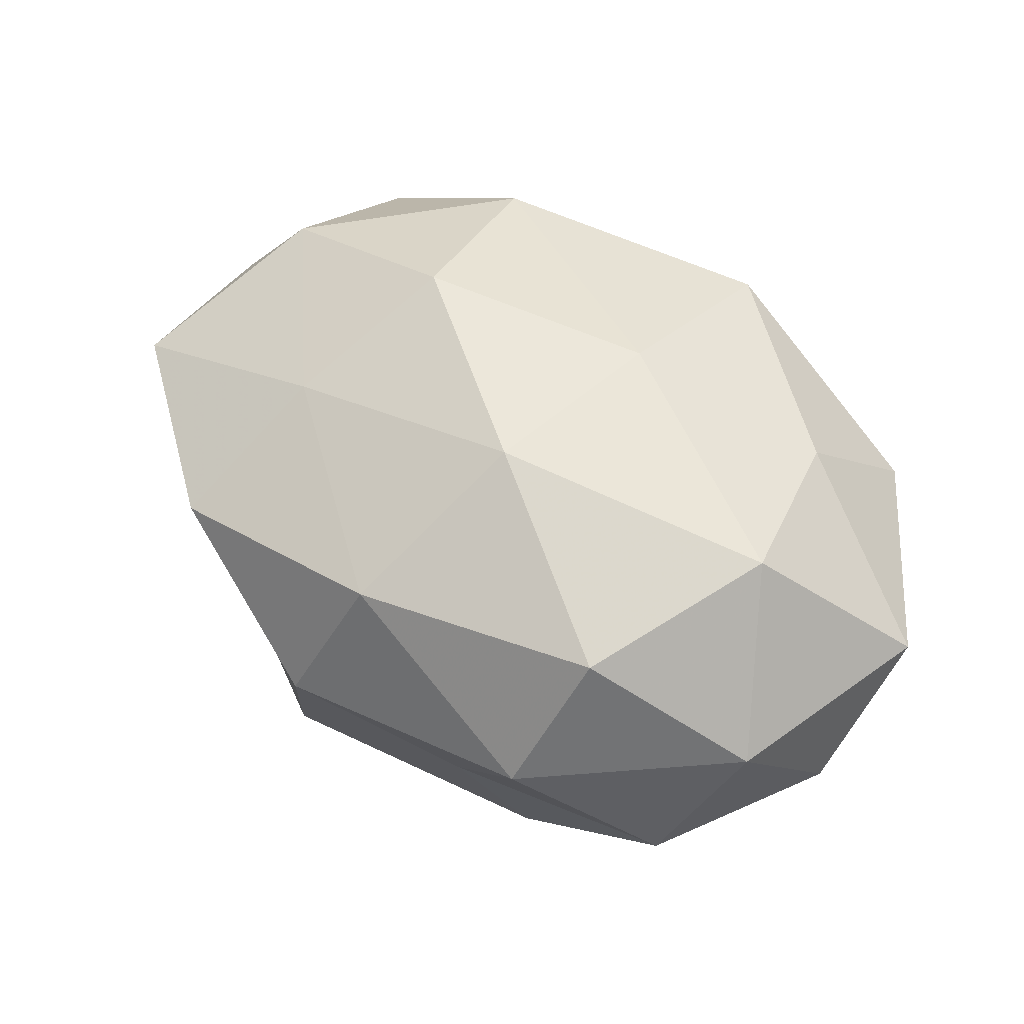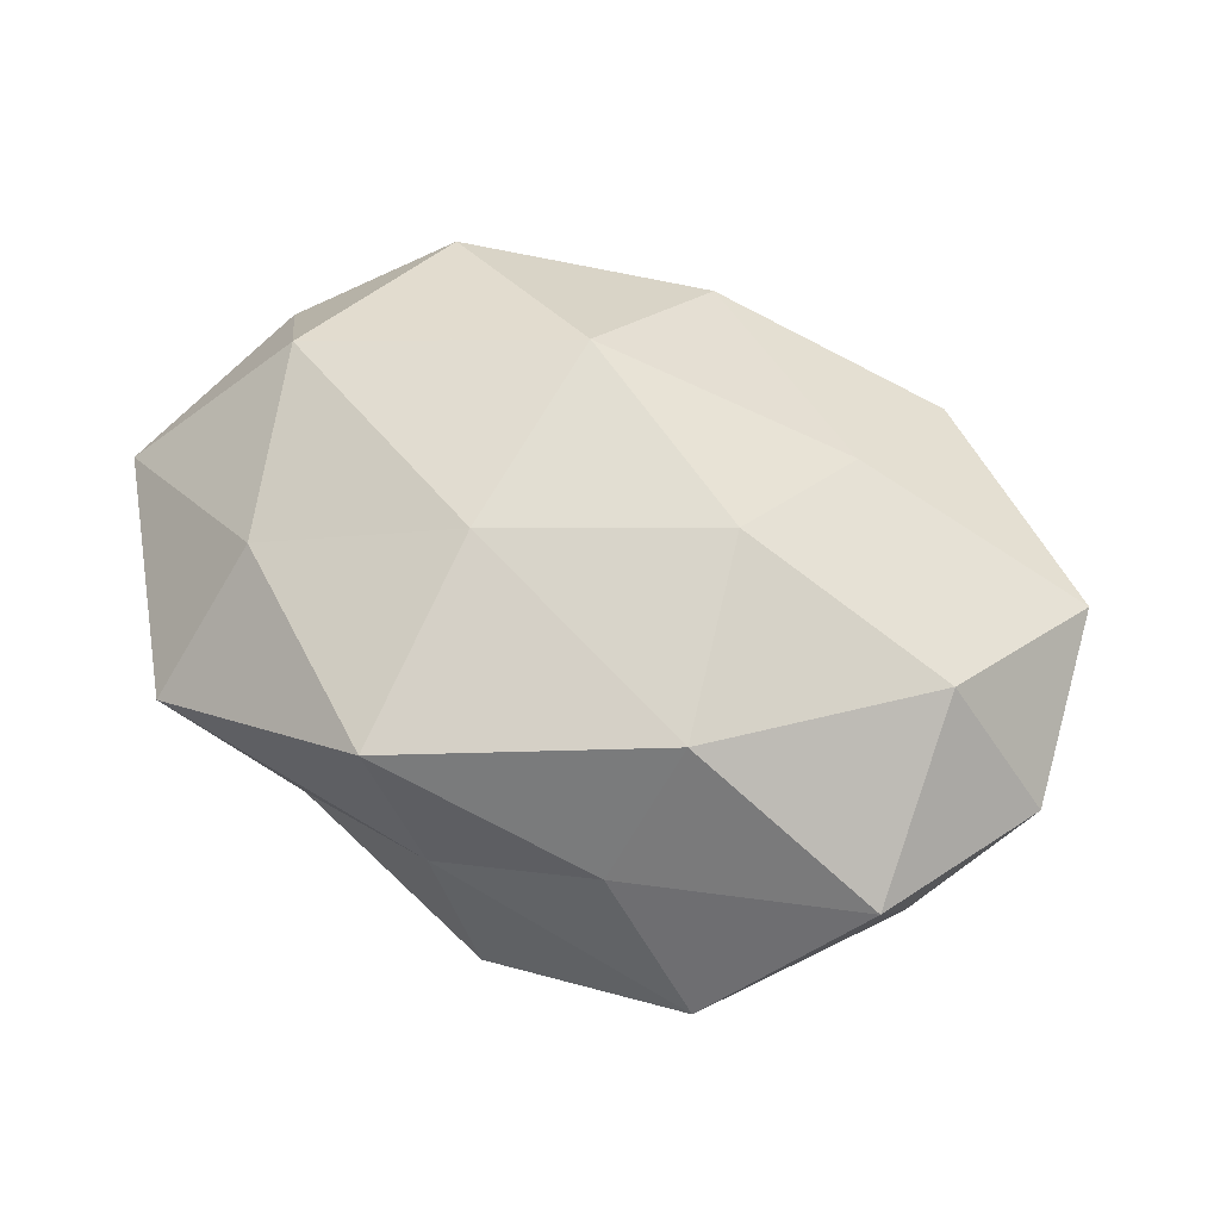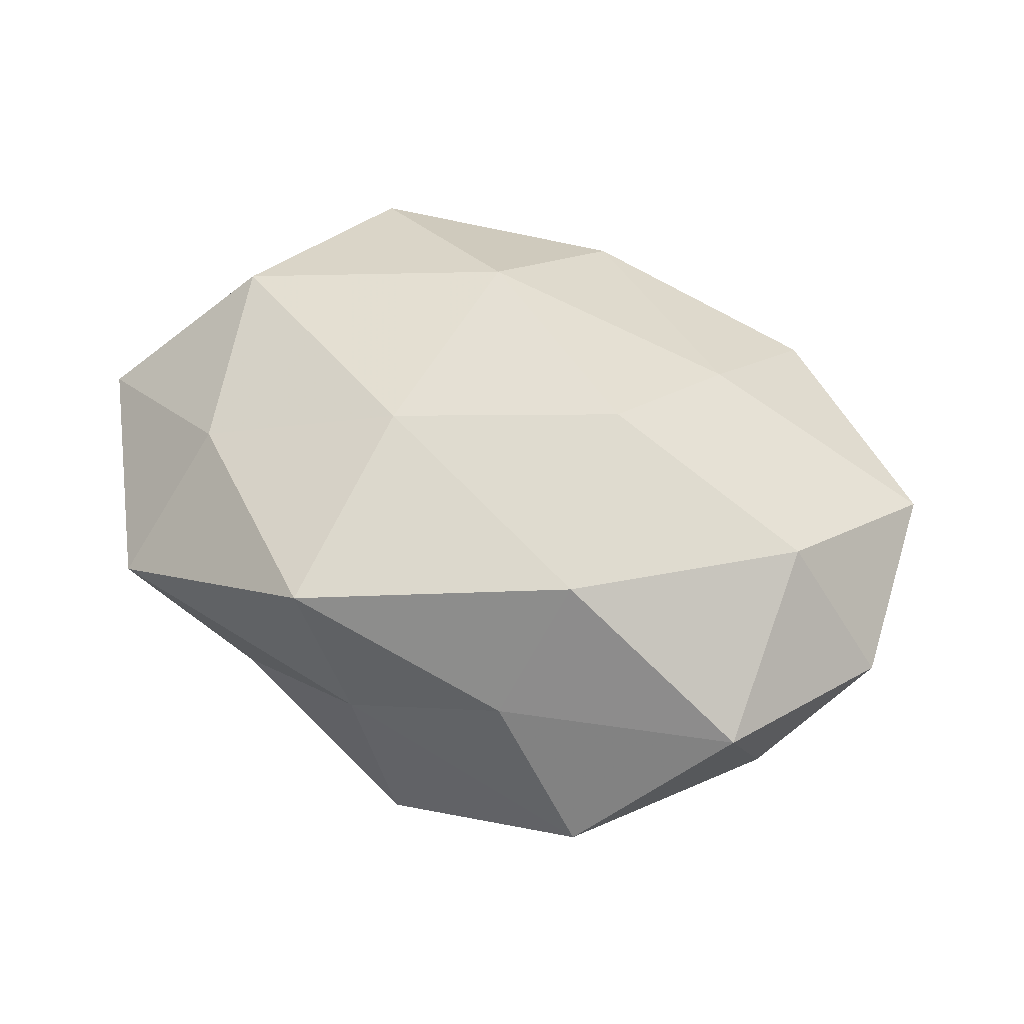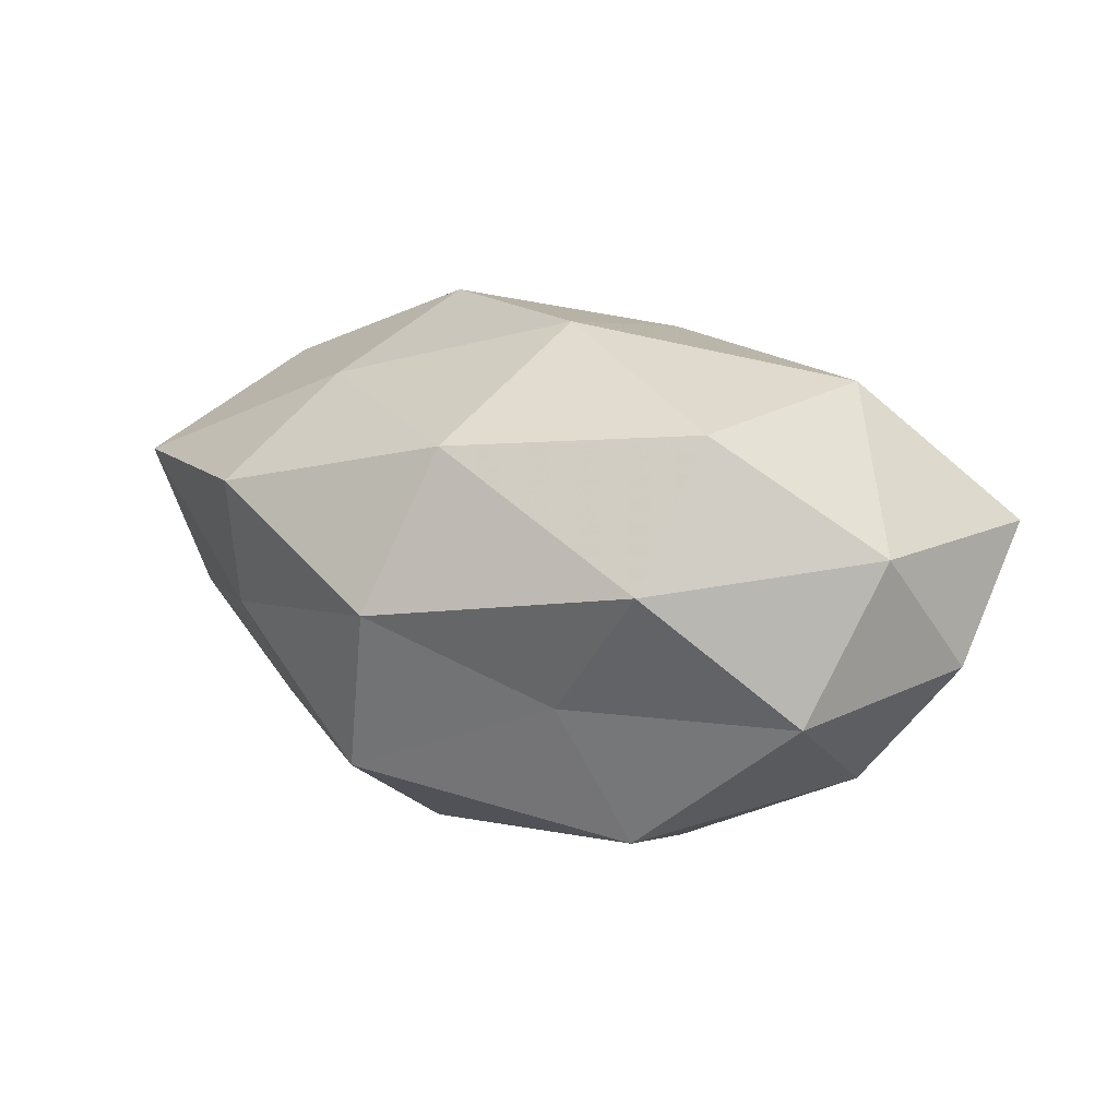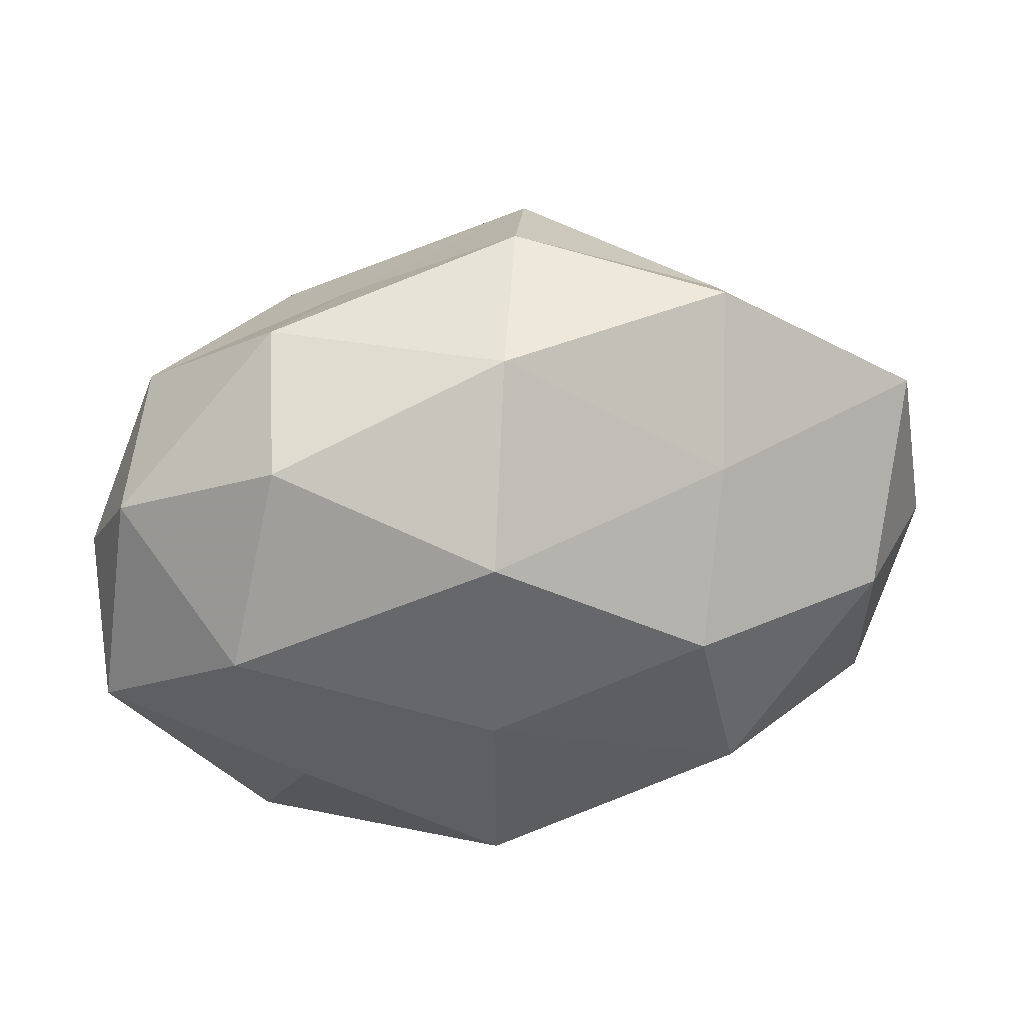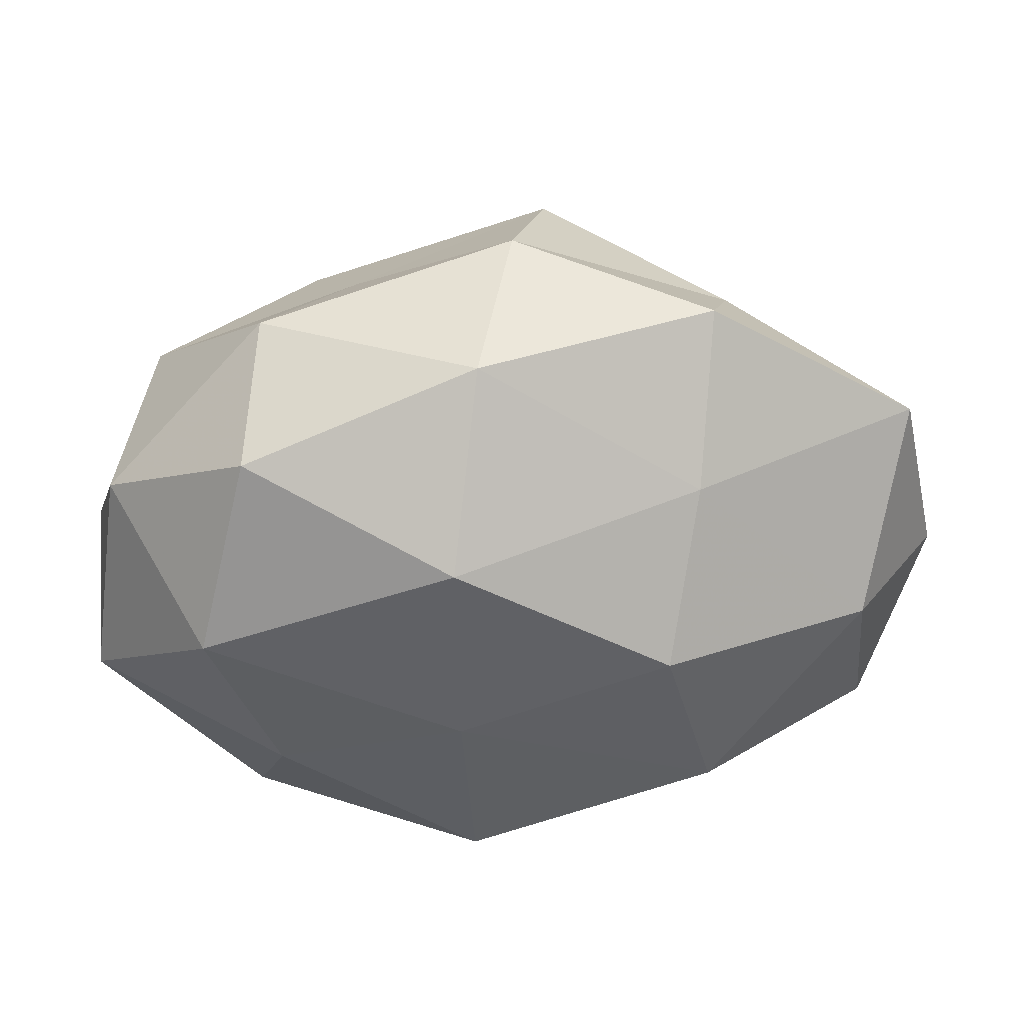
<metadata>
{"format":"obj","ext":"obj","renderer":"f3d","projection":"perspective","resolution":1024,"background":"white","views":[{"elev":56.2,"azim":-135.8,"up":"+Z"},{"elev":55.0,"azim":30.9,"up":"+Z"},{"elev":48.4,"azim":32.3,"up":"+Z"},{"elev":15.8,"azim":-146.3,"up":"+Z"},{"elev":28.2,"azim":-11.1,"up":"+Y"},{"elev":29.9,"azim":-2.8,"up":"+Y"}]}
</metadata>
<code>
v 0.02264 0.0178 0.02337
v -0.007258 0.0114 0.03165
v -0.05365 0.0008079 -0.00516
v 0.05027 0.02165 0.01103
v 0.02883 0.02122 -0.01796
v -0.0047 -0.03868 0.01812
v -0.006594 -0.01396 0.02723
v -0.04423 -0.01955 -0.01063
v 0.02474 0.03676 0.01336
v 0.01879 -0.002229 0.03124
v -0.04442 0.02182 -0.008403
v -0.03002 0.03352 0.007241
v -0.03208 0.02243 0.02323
v -0.05356 -0.01413 0.00886
v 0.05596 -0.0006163 0.004614
v 0.02532 -0.02386 0.02406
v -0.02973 -0.02295 0.01898
v -0.02429 0.02468 -0.0253
v -0.03381 -0.03747 0.003923
v -0.01987 -0.03165 -0.01213
v 0.00103 0.04153 0.002004
v 0.02124 -0.03335 0.007902
v -0.01794 0.002535 -0.03328
v 0.009414 0.01634 -0.03209
v -0.01841 0.03165 -0.008039
v -0.04977 0.01276 0.009686
v 0.006171 0.03748 -0.01806
v 0.04429 -0.001676 0.02087
v 0.02868 0.0303 -0.003697
v 0.0006649 -0.0363 -0.002327
v -0.04145 0.001828 -0.02091
v 0.04959 0.01285 -0.008513
v 0.03314 -0.03489 -0.008197
v 0.03959 0.001663 -0.02637
v -0.03801 -0.001467 0.02583
v 0.04765 -0.02237 0.00808
v 0.03159 -0.02077 -0.02229
v 0.007859 -0.009705 -0.02802
v 0.005911 -0.03512 -0.02241
v -0.02295 -0.01921 -0.02613
v 0.04672 -0.01137 -0.009356
v -0.00394 0.03324 0.0205
f 4 9 1
f 2 10 1
f 7 10 2
f 14 3 8
f 6 16 7
f 7 16 10
f 17 6 7
f 14 8 19
f 17 19 6
f 17 14 19
f 19 8 20
f 6 22 16
f 24 23 18
f 11 12 25
f 25 18 11
f 21 25 12
f 3 26 11
f 26 12 11
f 26 13 12
f 14 26 3
f 5 24 27
f 24 18 27
f 27 18 25
f 27 25 21
f 4 1 28
f 28 1 10
f 15 4 28
f 10 16 28
f 29 9 4
f 29 21 9
f 5 27 29
f 27 21 29
f 19 30 6
f 19 20 30
f 6 30 22
f 8 3 31
f 11 31 3
f 18 31 11
f 18 23 31
f 32 4 15
f 29 4 32
f 5 29 32
f 22 30 33
f 5 34 24
f 5 32 34
f 7 2 35
f 35 2 13
f 17 7 35
f 17 35 14
f 35 13 26
f 35 26 14
f 16 22 36
f 28 36 15
f 16 36 28
f 33 36 22
f 24 38 23
f 34 38 24
f 34 37 38
f 30 20 39
f 30 39 33
f 33 39 37
f 38 37 39
f 20 8 40
f 8 31 40
f 40 31 23
f 23 38 40
f 40 39 20
f 38 39 40
f 32 15 41
f 32 41 34
f 41 15 36
f 41 36 33
f 37 41 33
f 34 41 37
f 2 1 42
f 42 1 9
f 13 2 42
f 42 12 13
f 9 21 42
f 21 12 42

</code>
